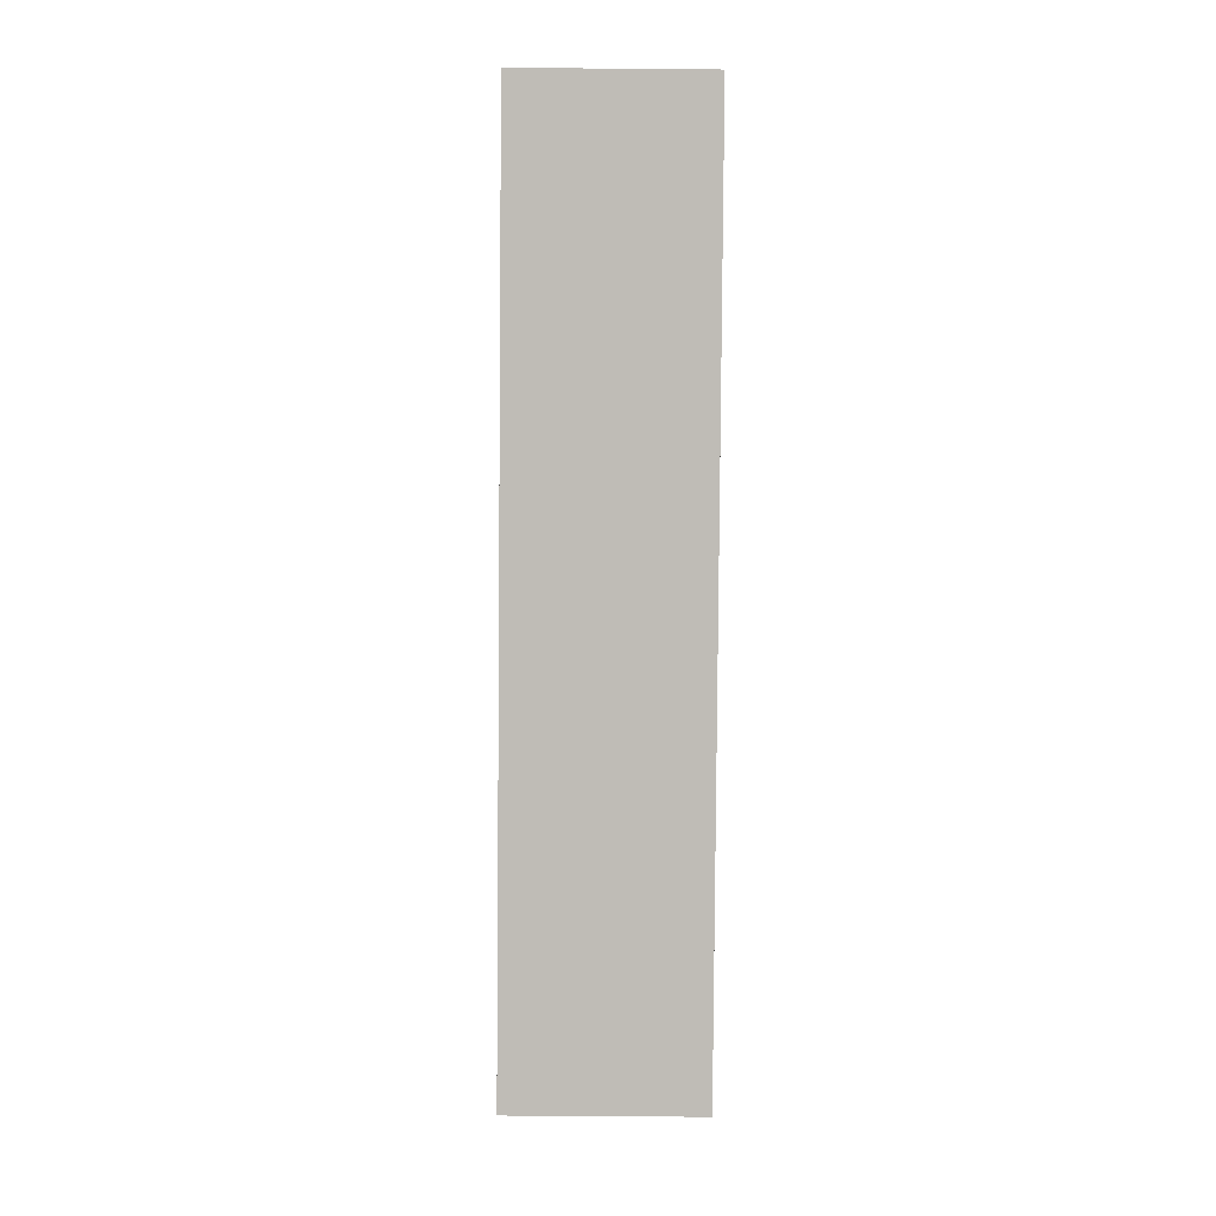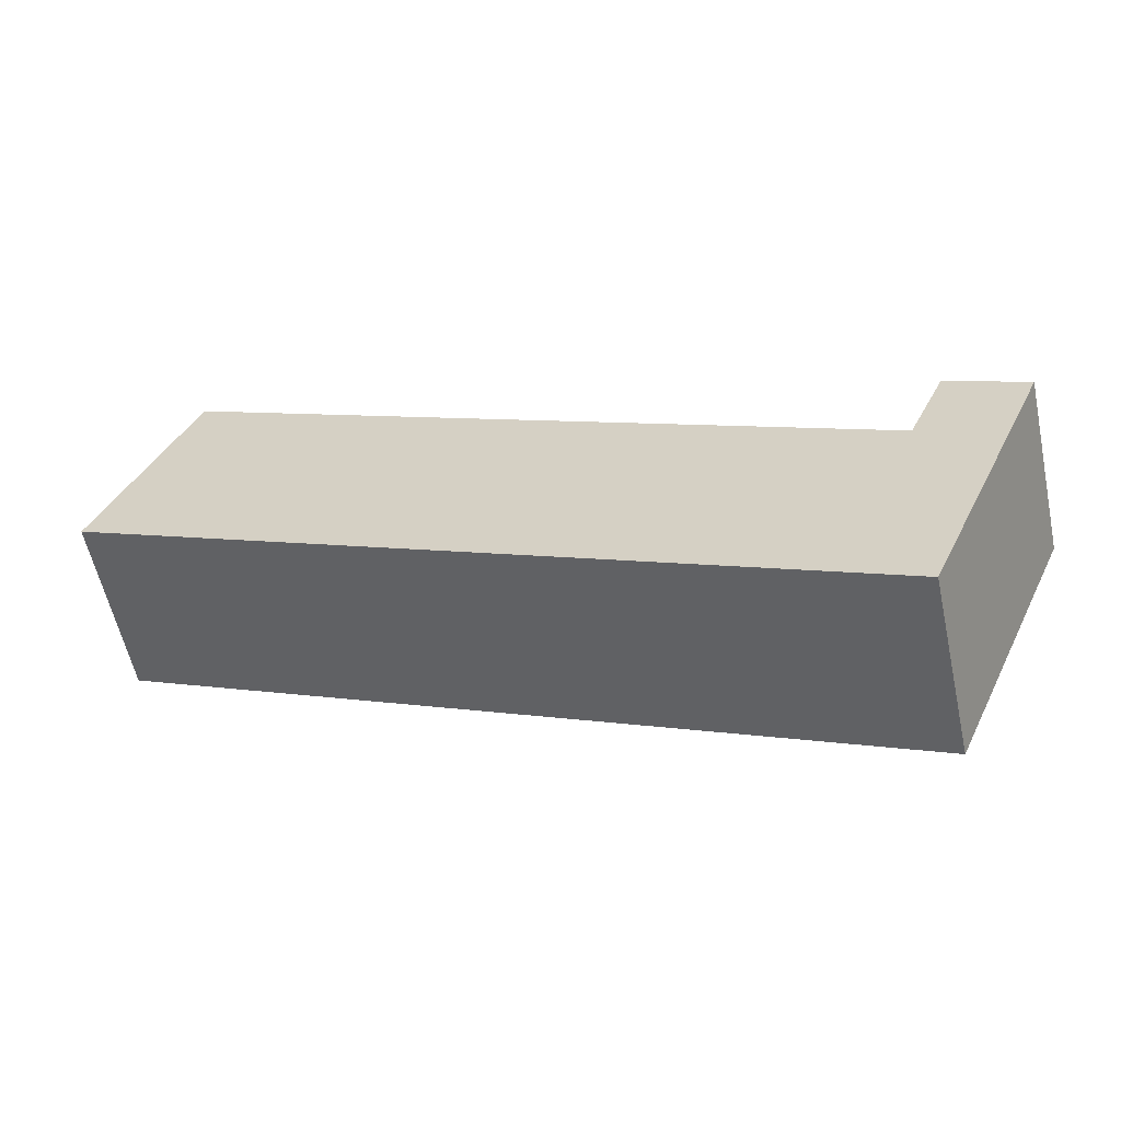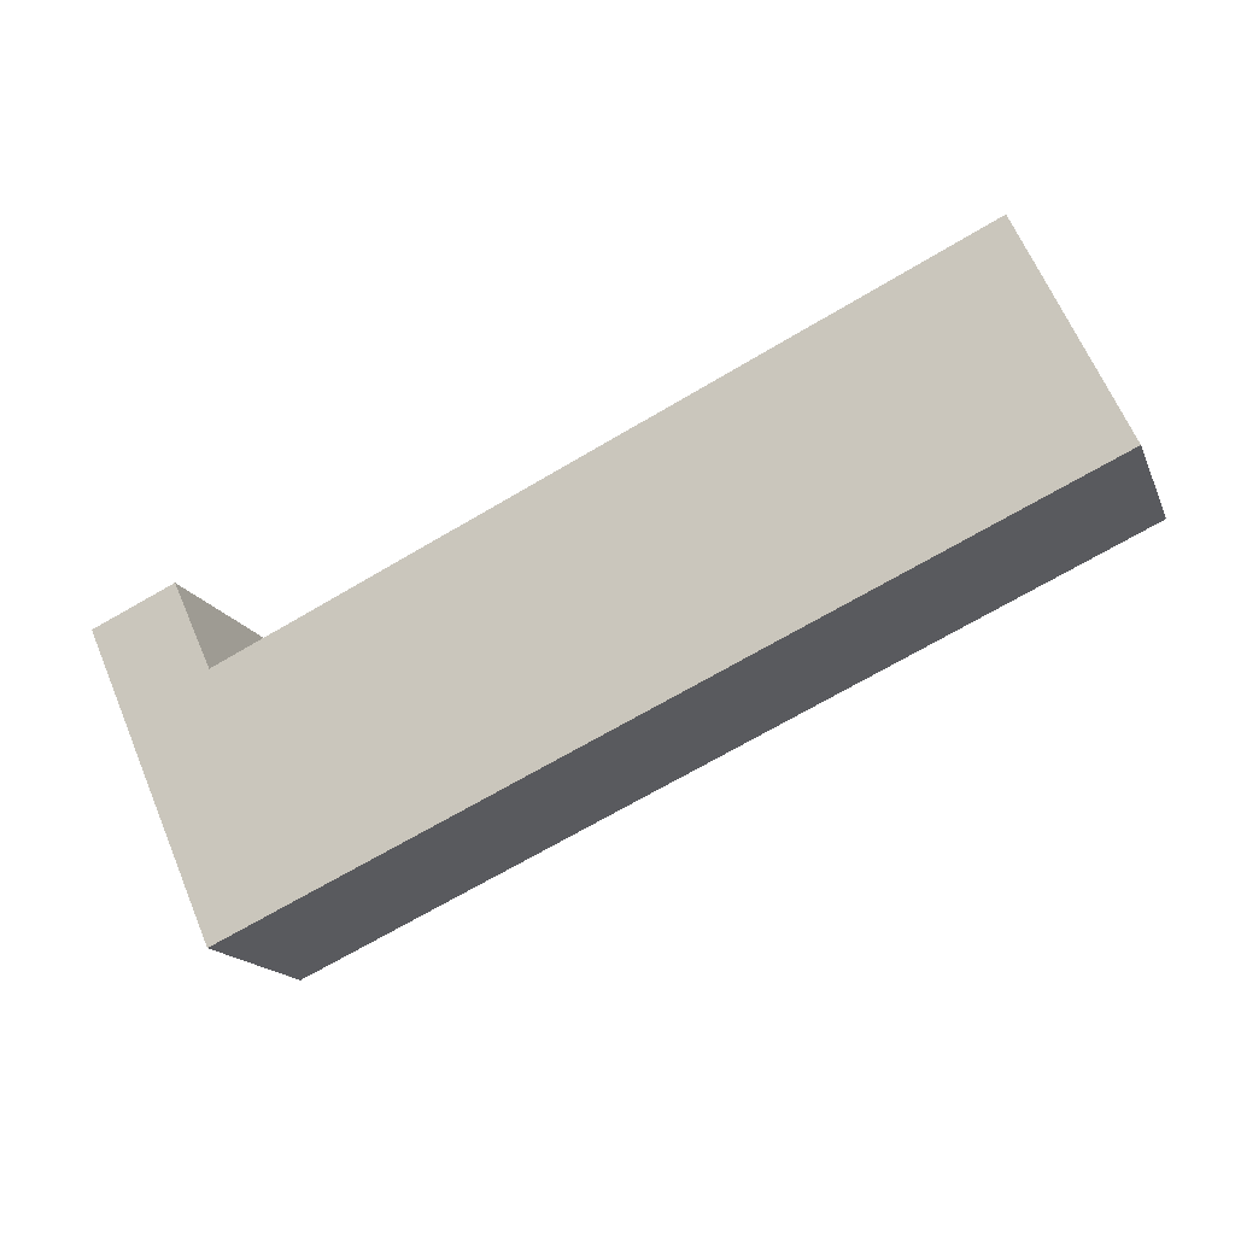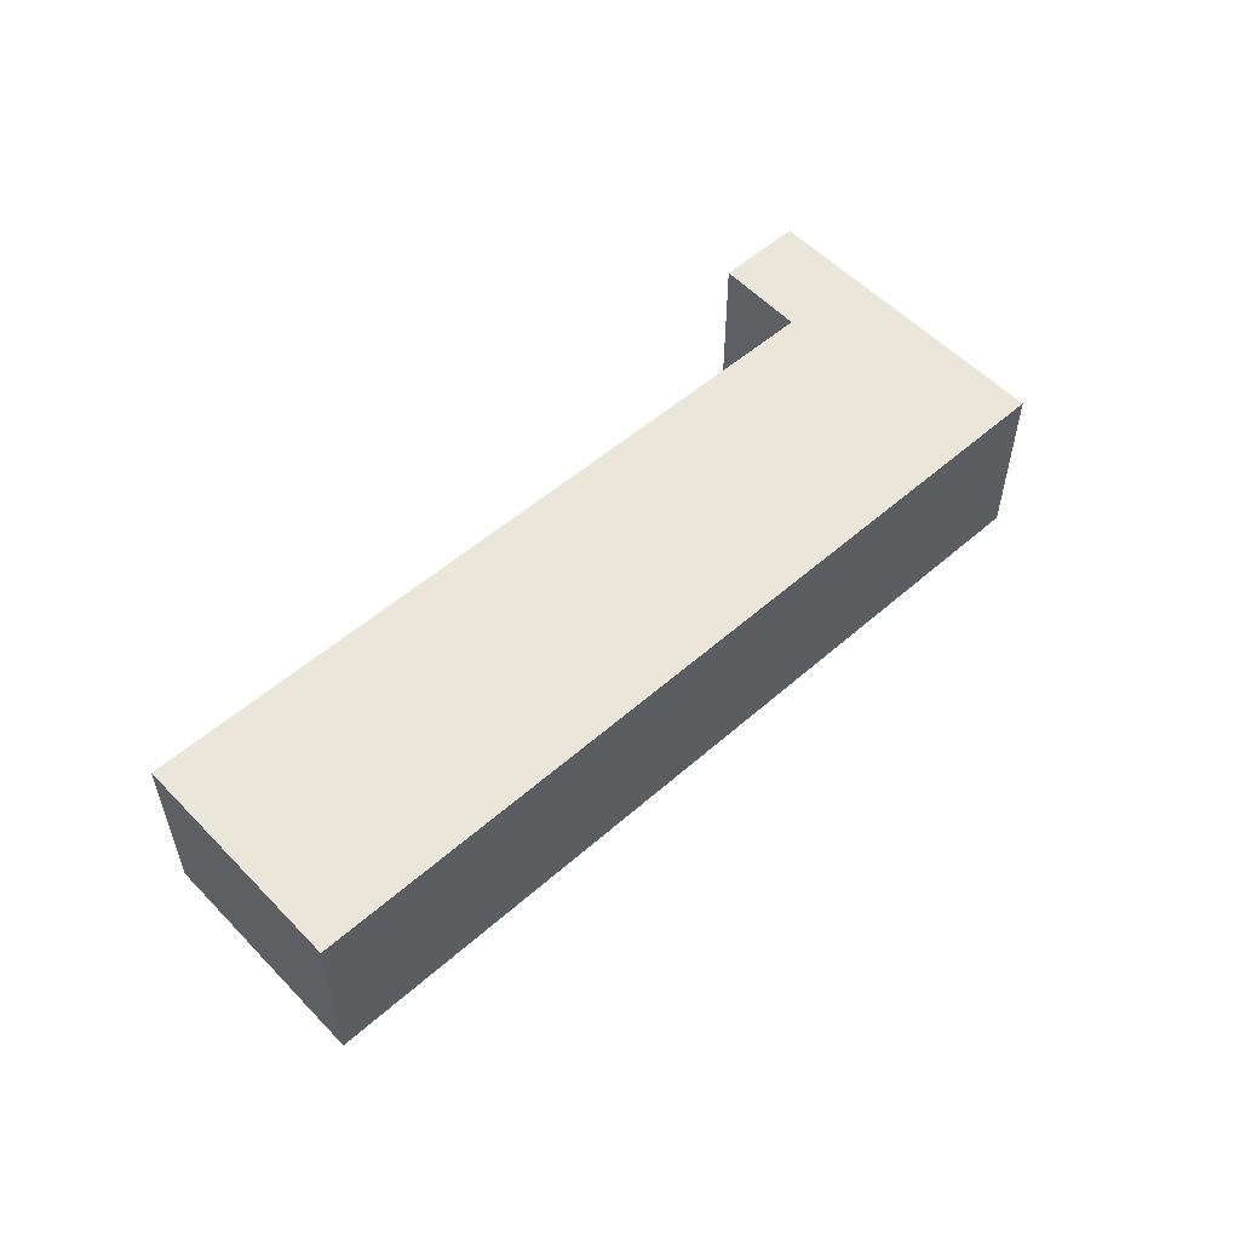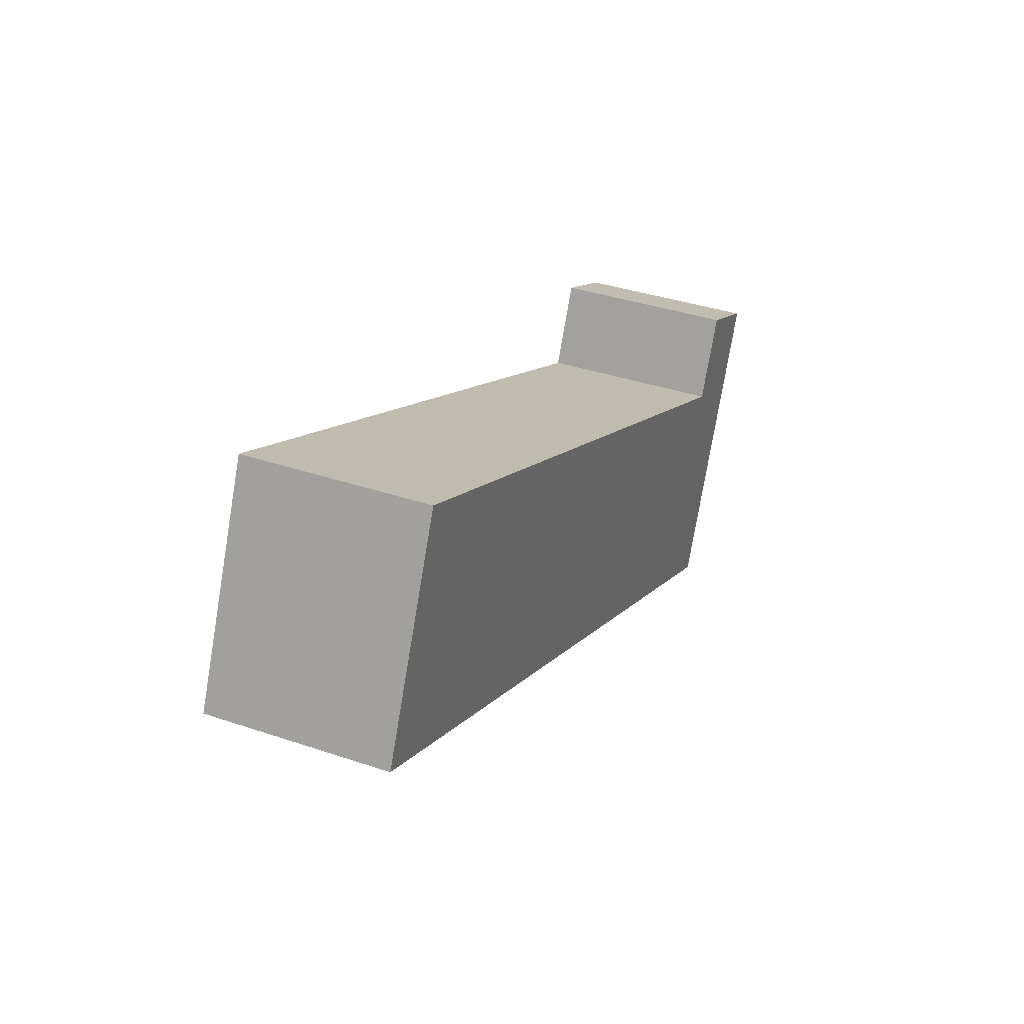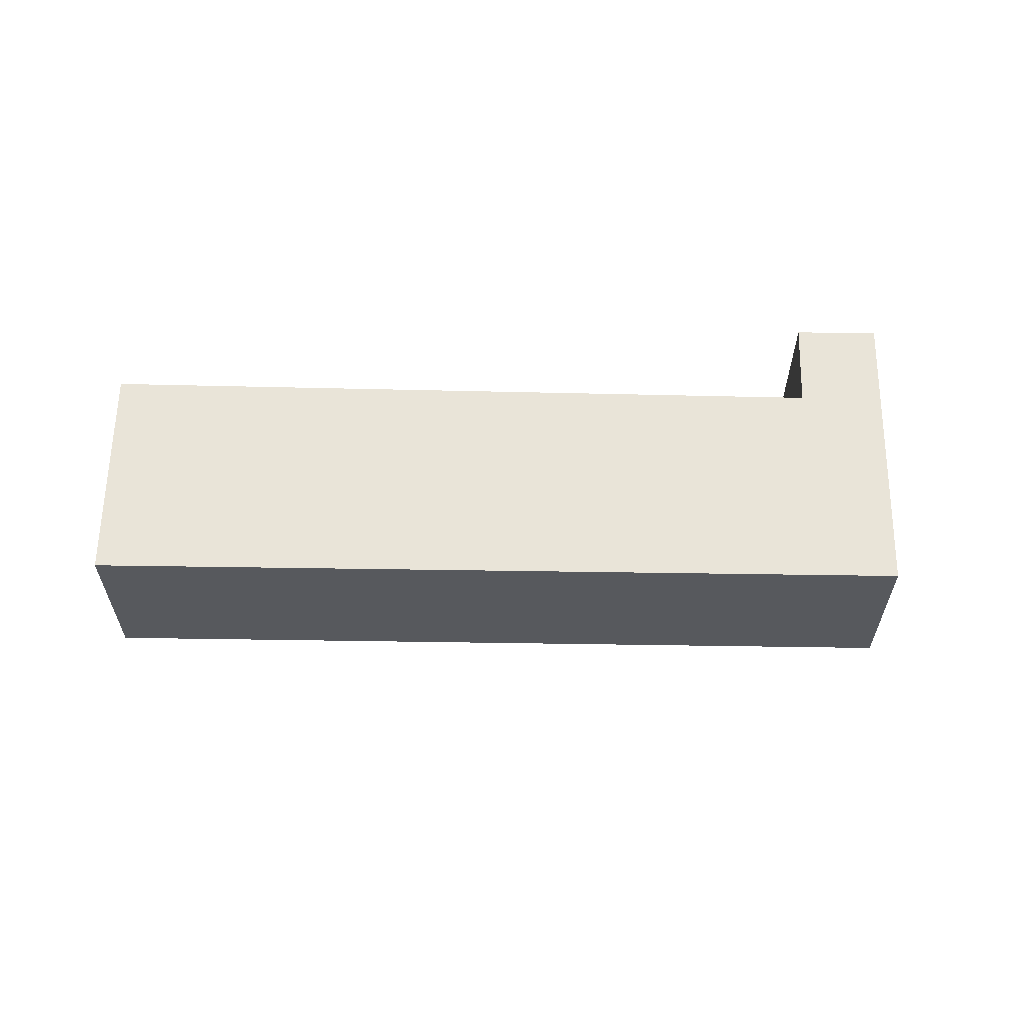
<metadata>
{"format":"obj","ext":"obj","renderer":"f3d","projection":"perspective","resolution":1024,"background":"white","views":[{"elev":-60.9,"azim":89.5,"up":"+Z"},{"elev":-58.4,"azim":-167.7,"up":"+Z"},{"elev":-17.3,"azim":18.2,"up":"+Z"},{"elev":55.0,"azim":113.1,"up":"+Y"},{"elev":36.8,"azim":113.7,"up":"+Z"},{"elev":60.5,"azim":156.8,"up":"+Y"}]}
</metadata>
<code>
v  12.51 2.513 1.489
v  1.639 2.513 -0.648
v  11.46 2.513 3.847
v  12.79 2.513 0.876
v  1.8 2.513 -4.03
v  0 2.513 1.539e-16
v  1.111 2.513 0.496
v  11.46 -2.356e-16 3.847
v  12.51 -9.117e-17 1.489
v  12.79 -5.364e-17 0.876
v  1.111 -3.037e-17 0.496
v  1.639 3.968e-17 -0.648
v  1.8 2.468e-16 -4.03
v  0 0 0
g defaultobject
f 1 2 3
f 2 1 4
f 2 4 5
f 2 5 6
f 6 7 2
f 8 1 3
f 1 8 9
f 1 9 4
f 4 9 10
f 11 2 7
f 2 11 12
f 10 5 4
f 5 10 13
f 13 6 5
f 6 13 14
f 14 7 6
f 7 14 11
f 12 3 2
f 3 12 8
f 9 13 10
f 13 9 8
f 13 8 12
f 13 12 11
f 13 11 14

</code>
